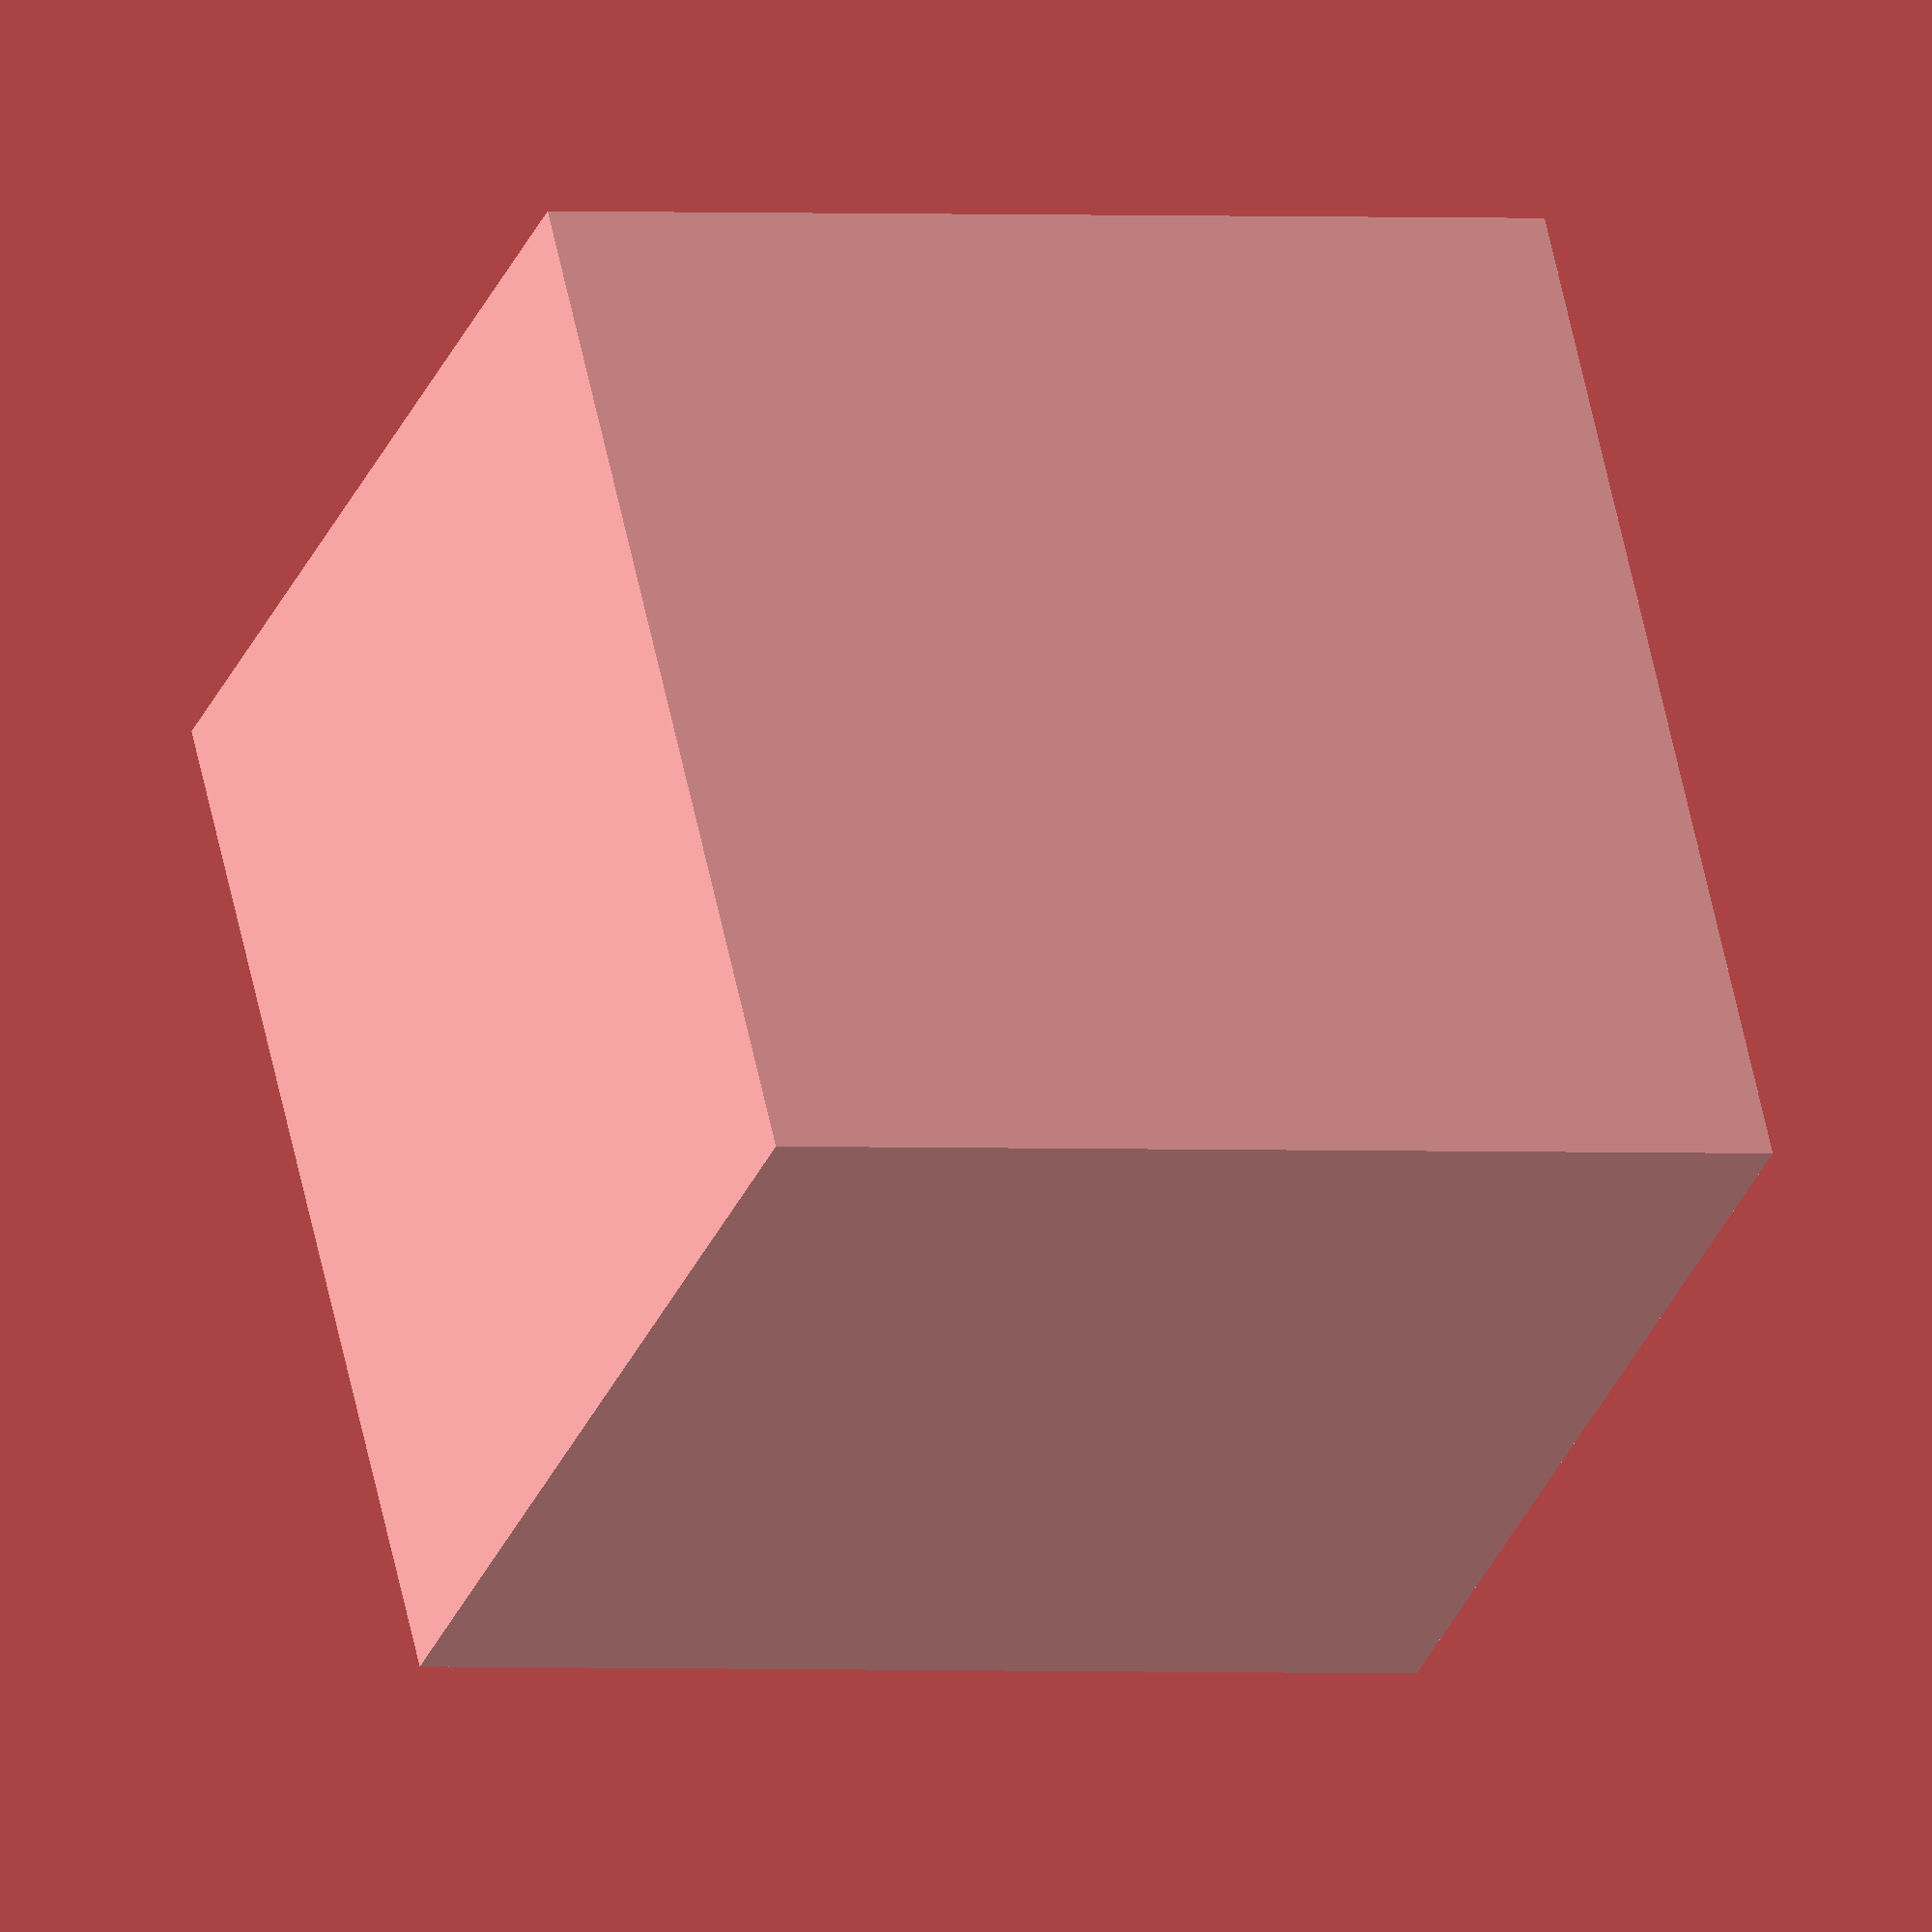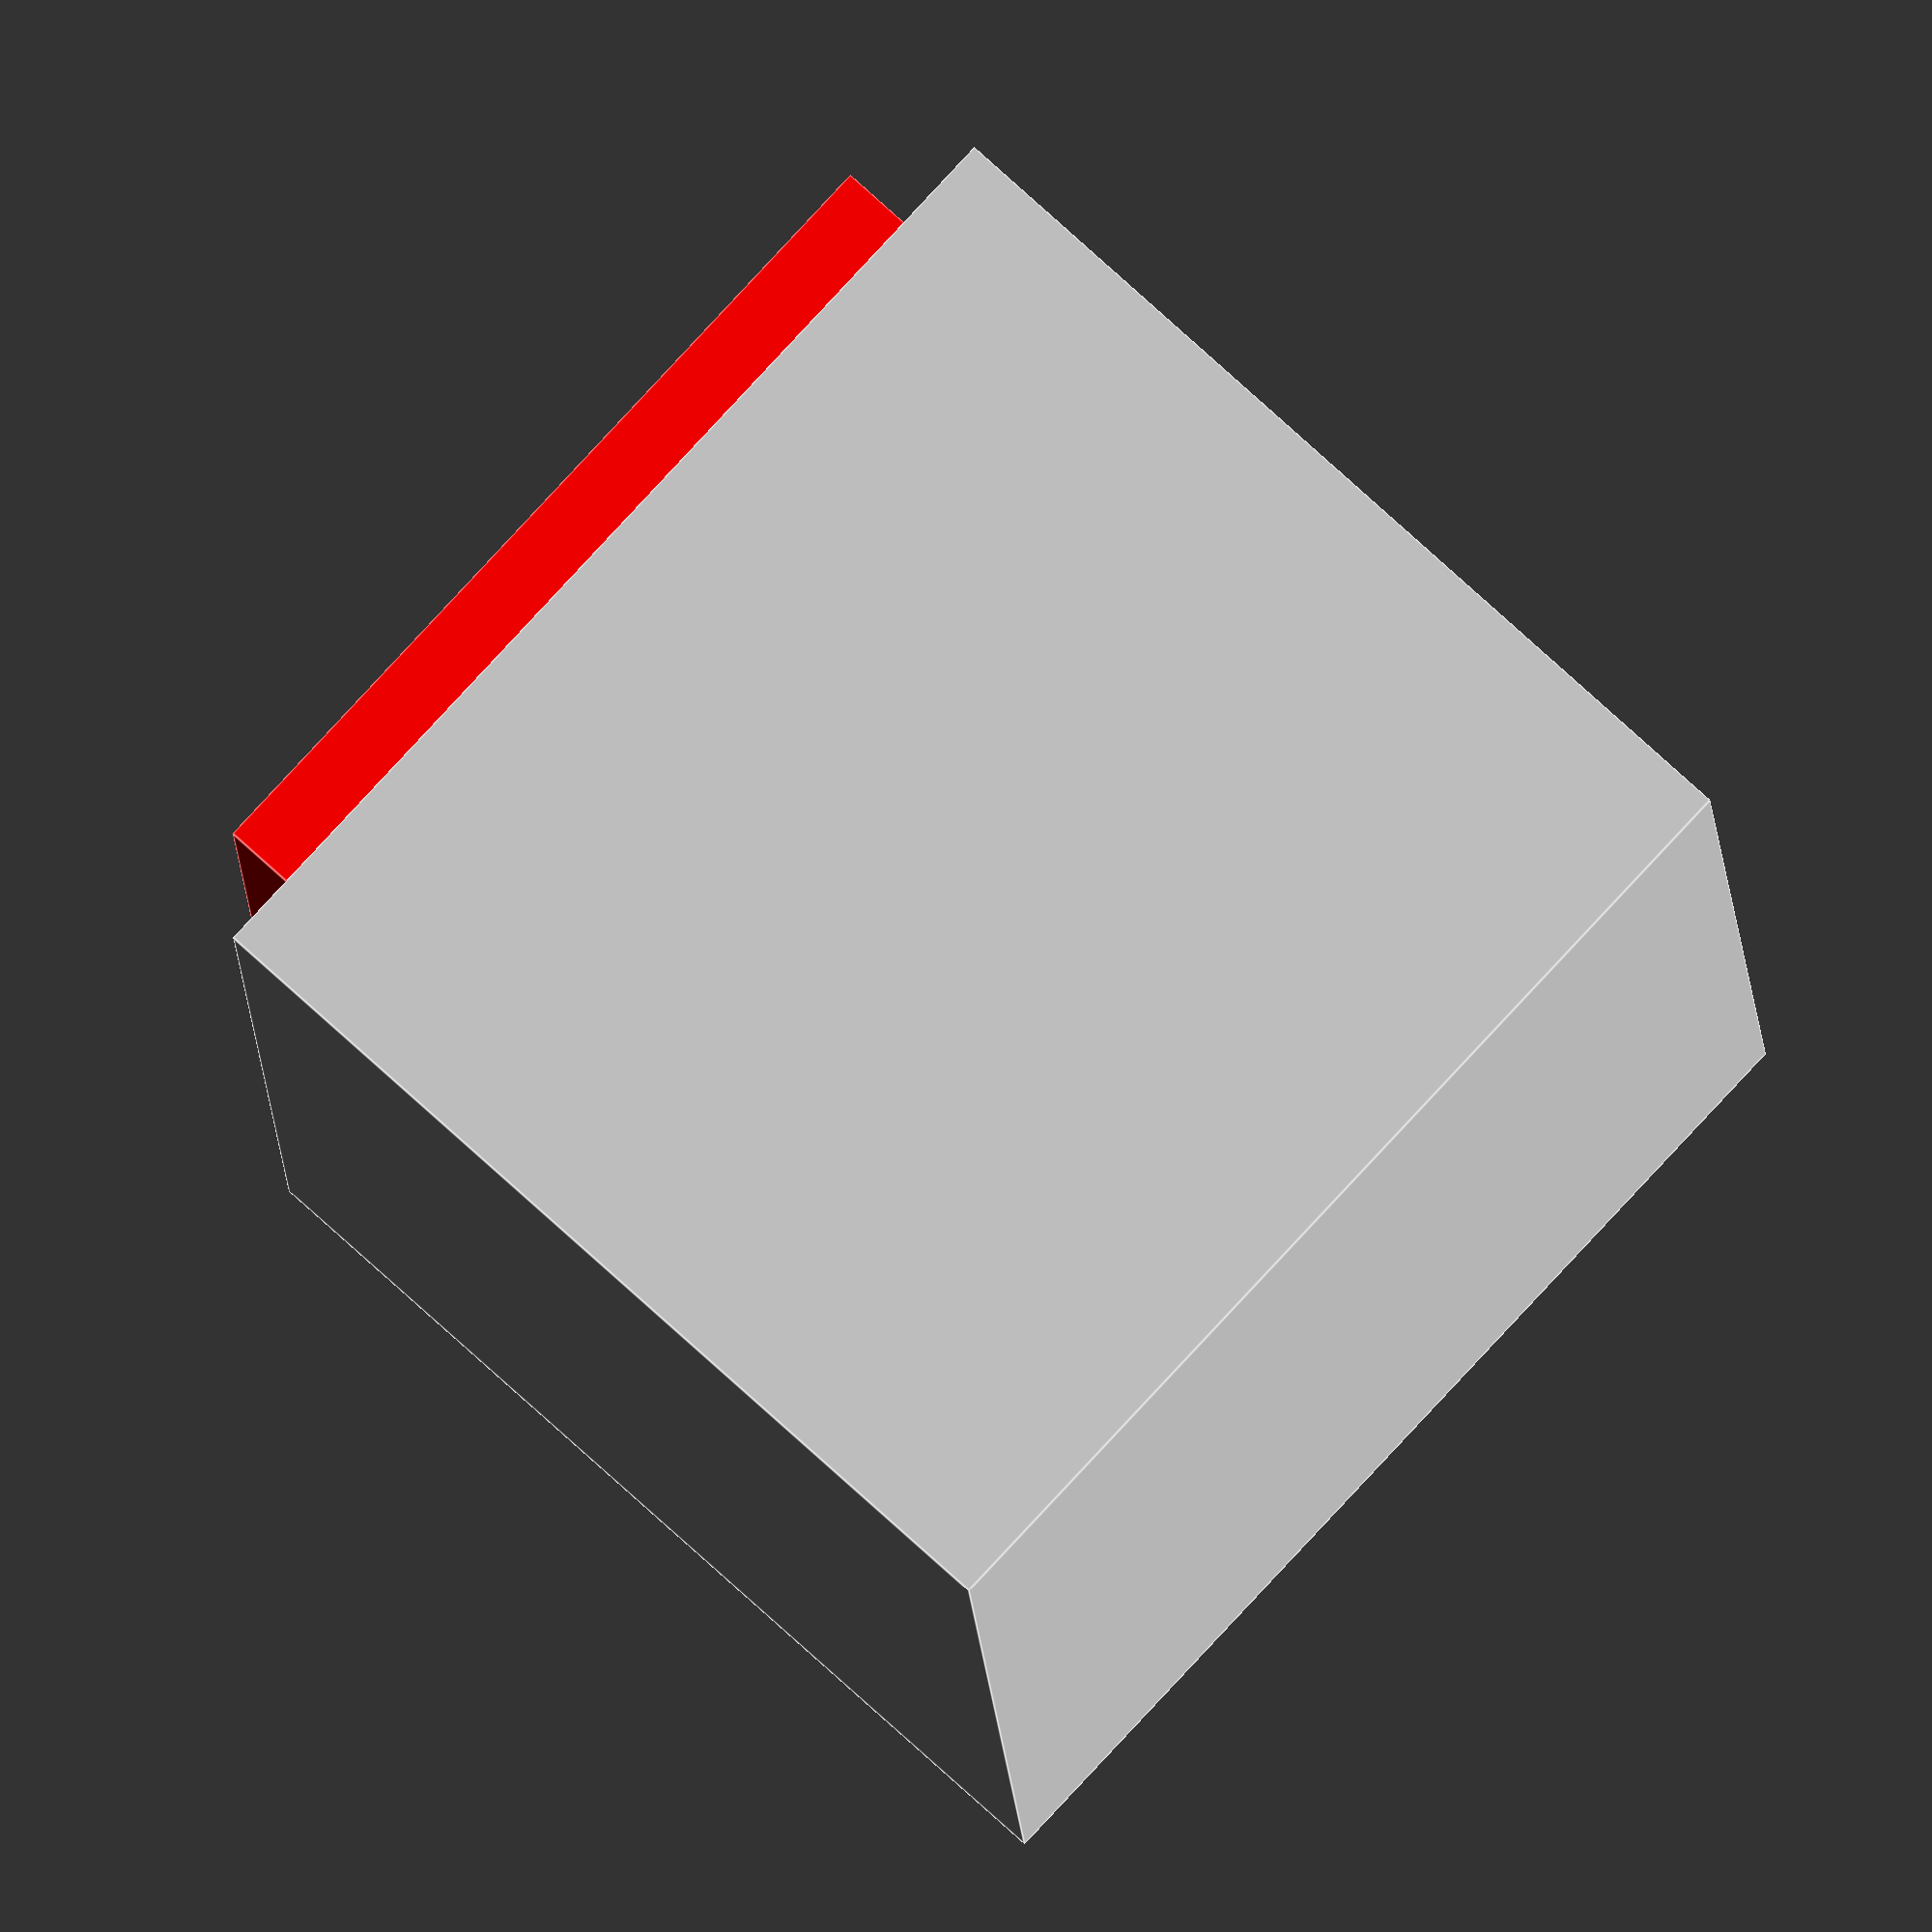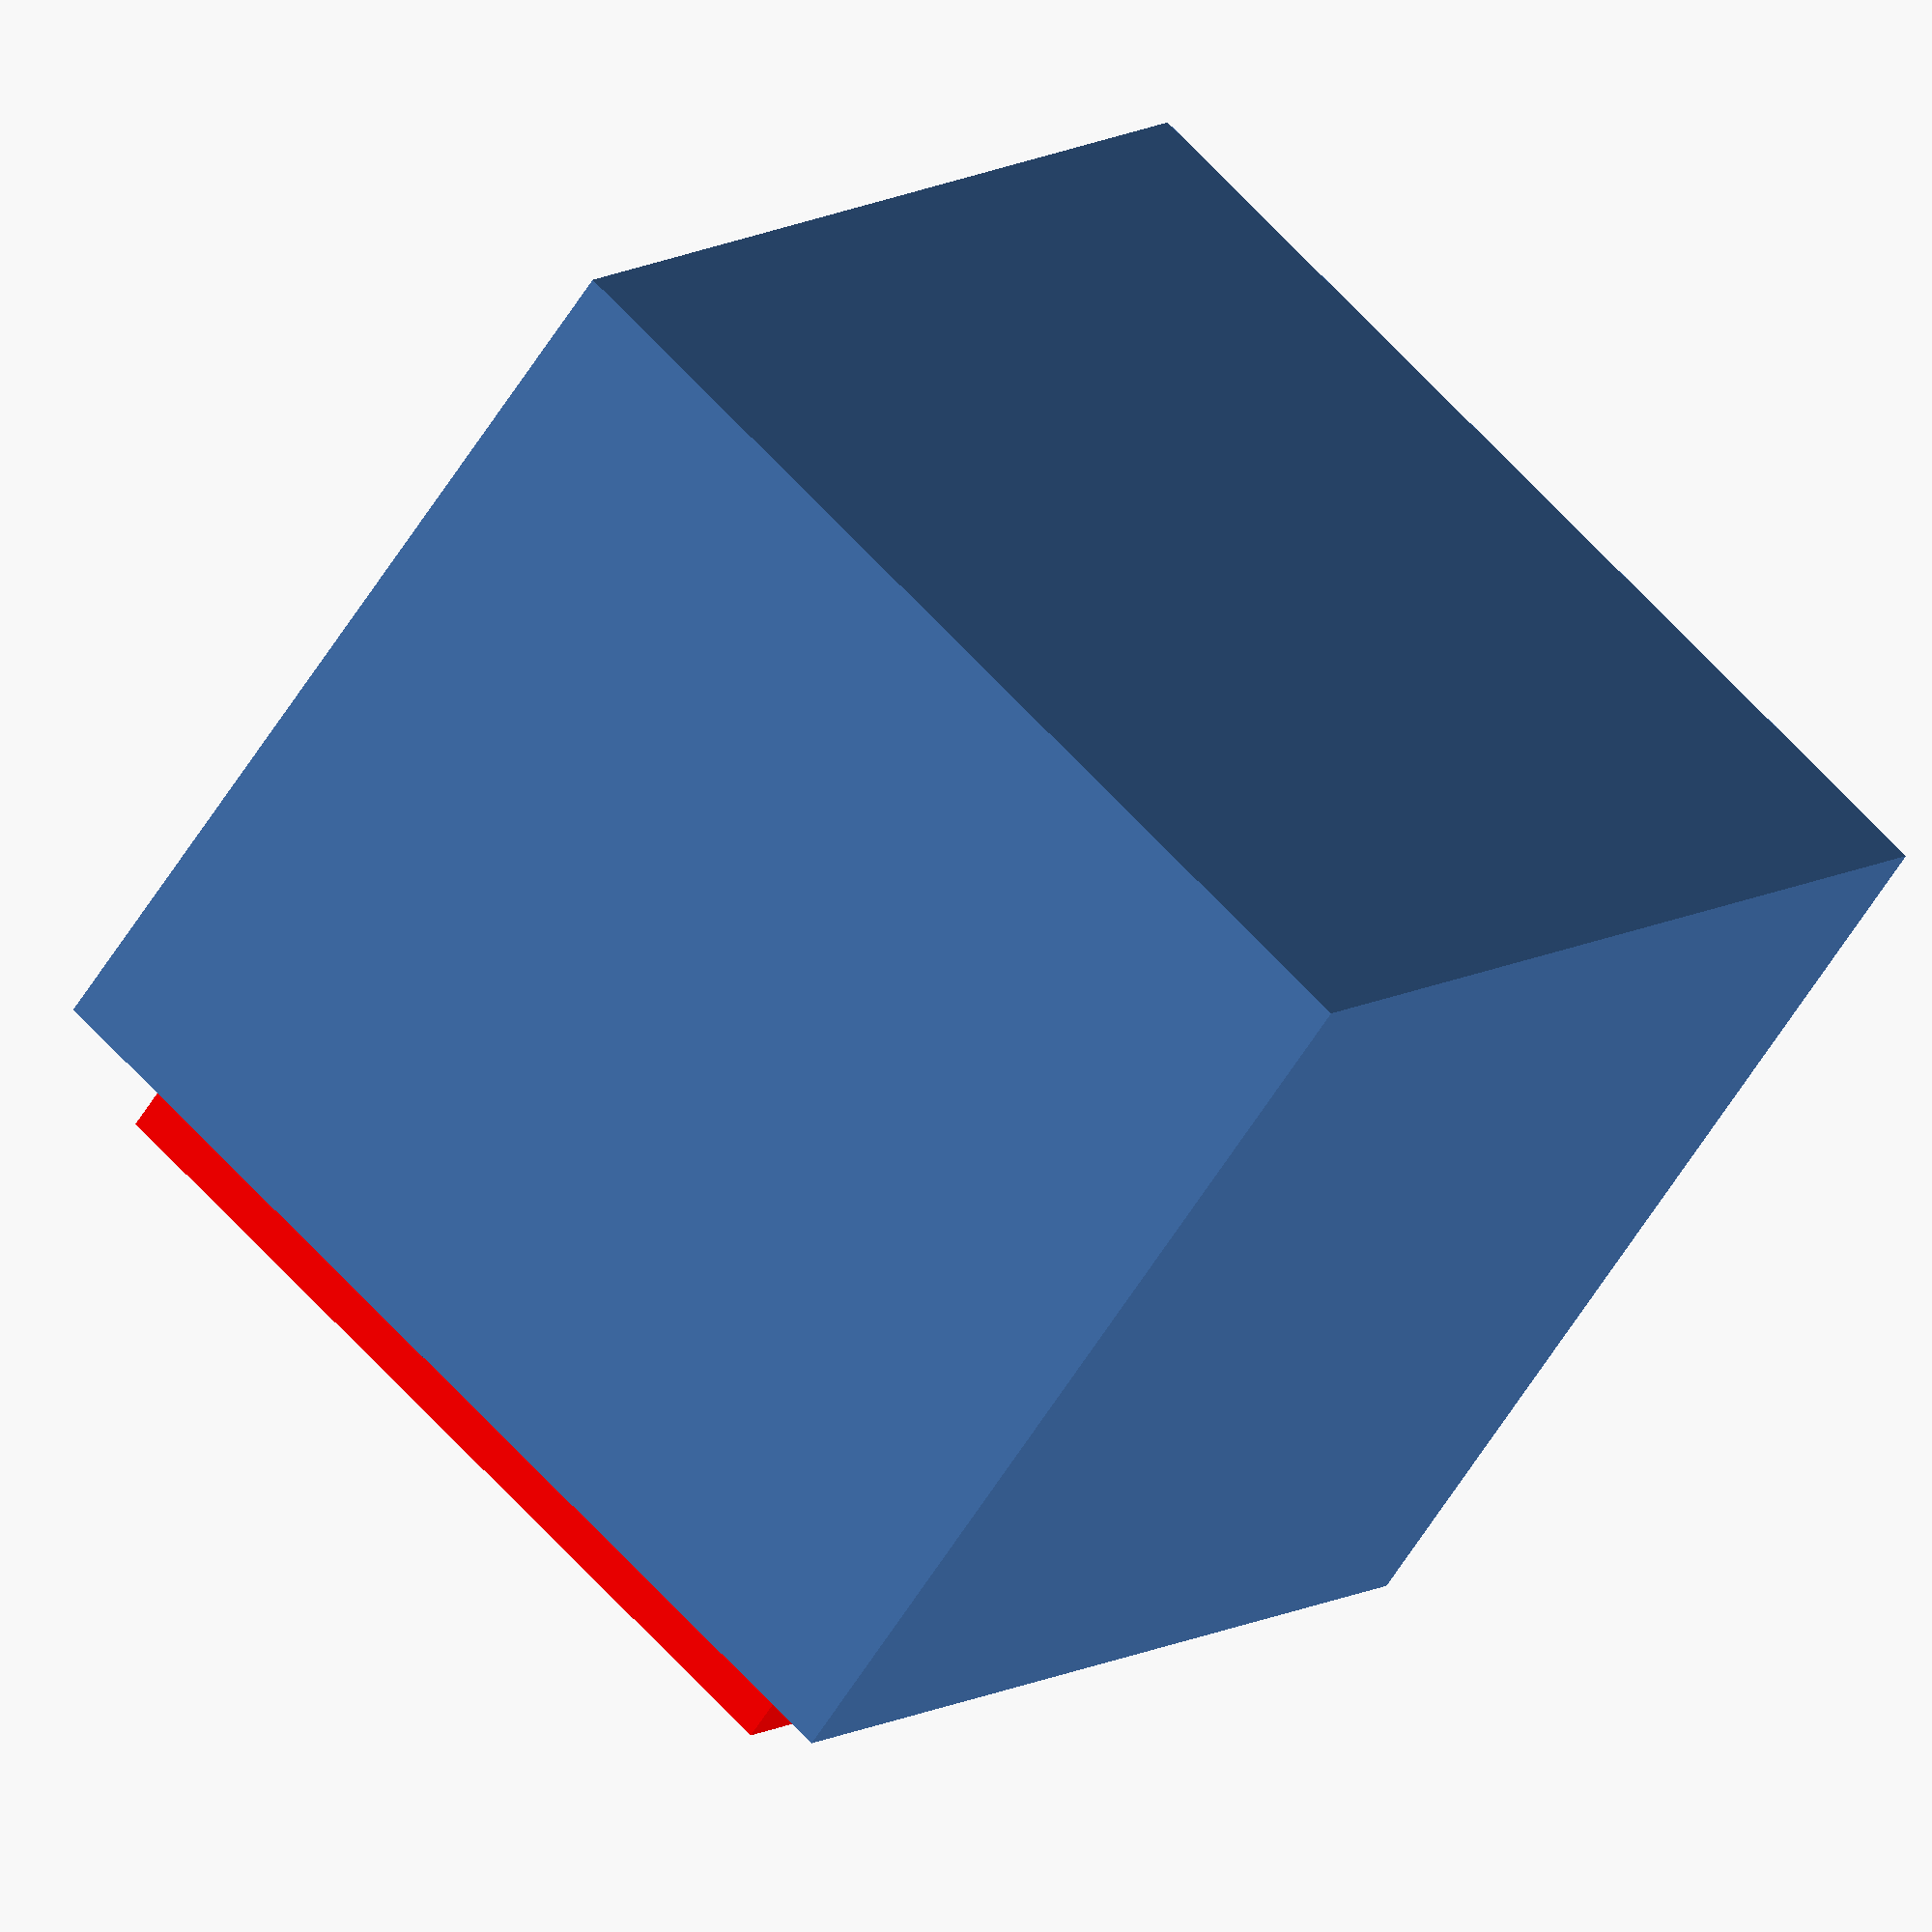
<openscad>
// Unit of length: Unit.MM
union()
{
   color(c = [1.0, 0.0, 0.0, 1.0])
   {
      translate(v = [0.0, 0.0, -0.5])
      {
         cube(size = [10.0, 10.0, 11.0], center = true);
      }
   }
   translate(v = [0.0, 0.0, 0.5])
   {
      cube(size = [12.0, 12.0, 11.0], center = true);
   }
}

</openscad>
<views>
elev=33.7 azim=77.1 roll=339.2 proj=o view=wireframe
elev=106.6 azim=175.7 roll=227.2 proj=o view=edges
elev=238.3 azim=307.9 roll=211.2 proj=o view=wireframe
</views>
